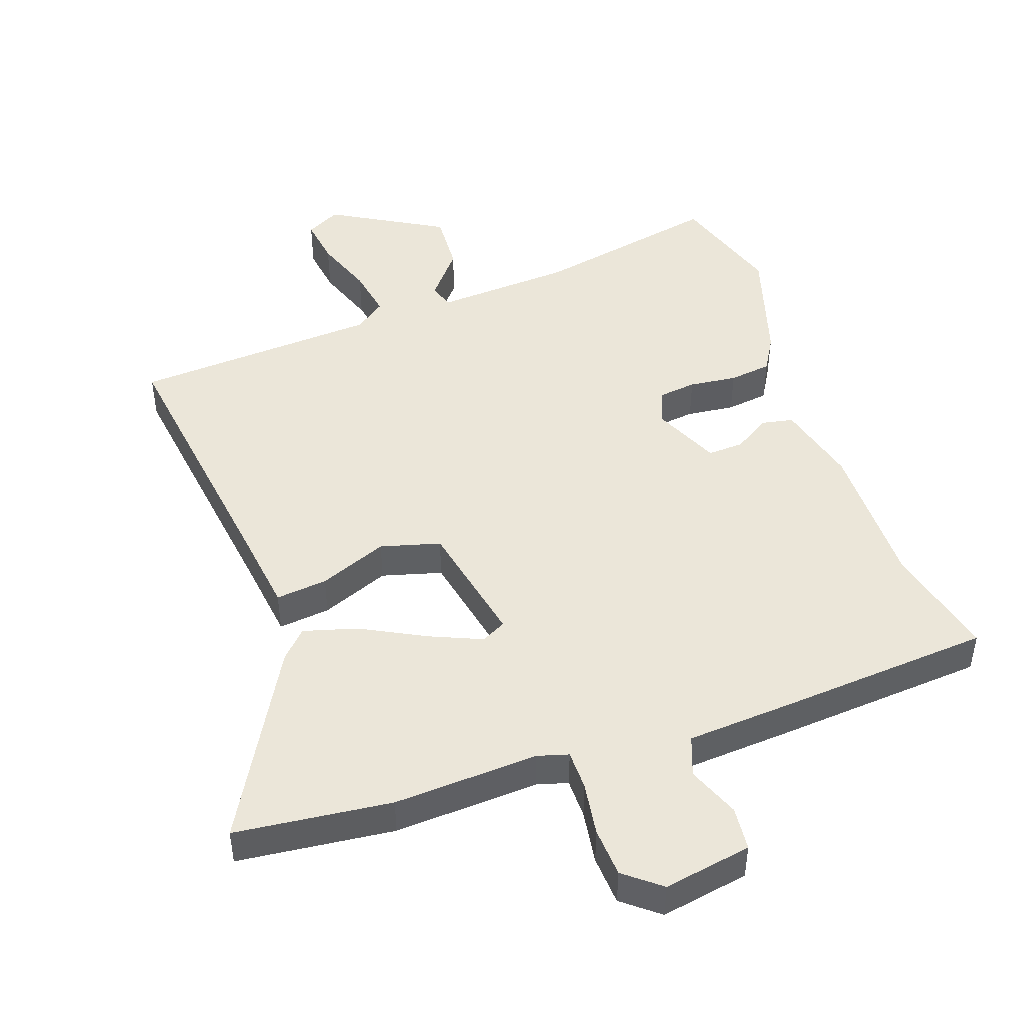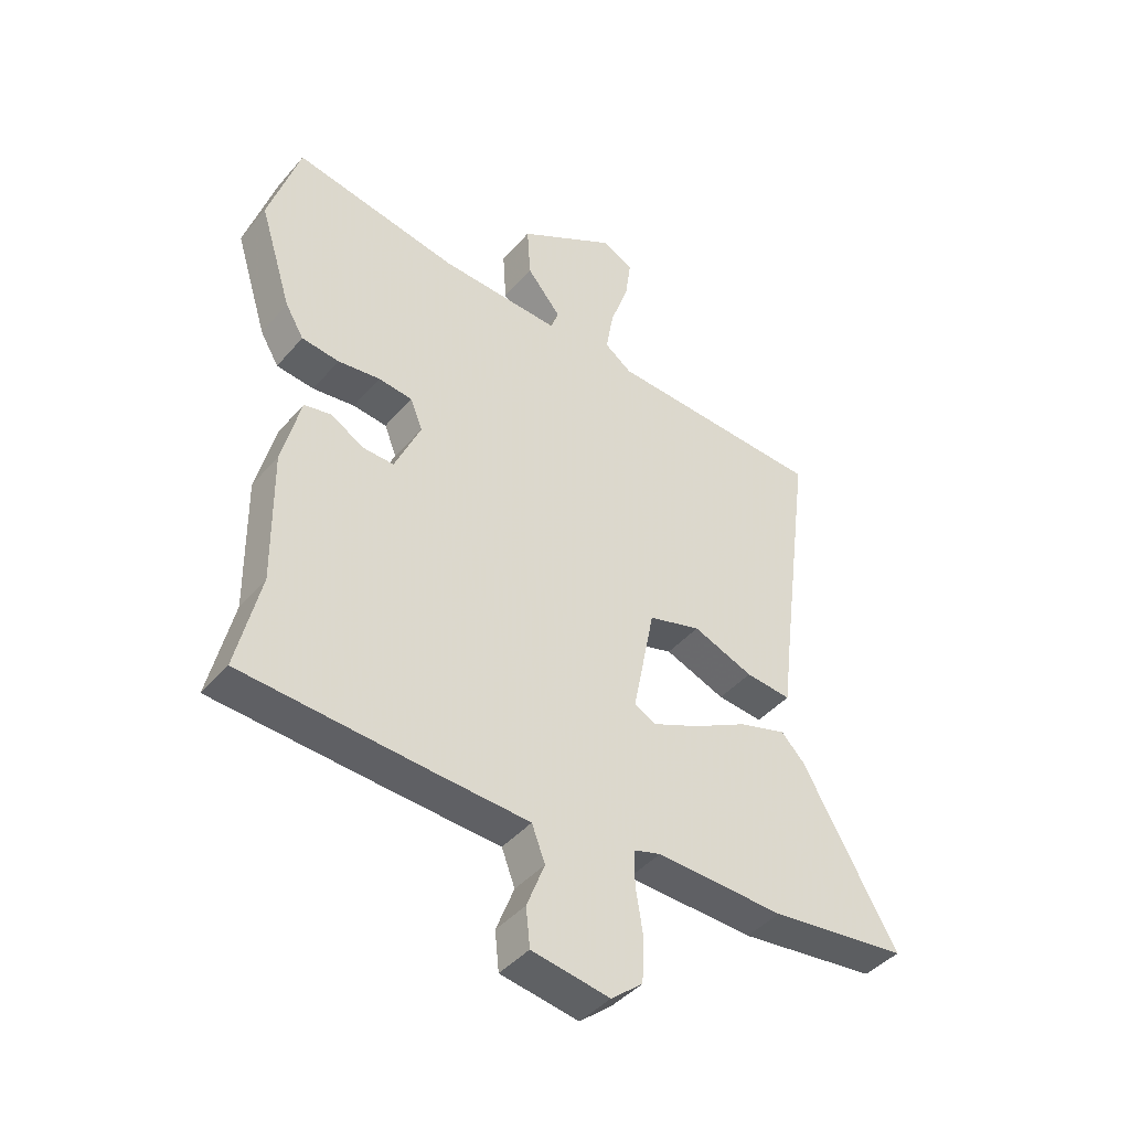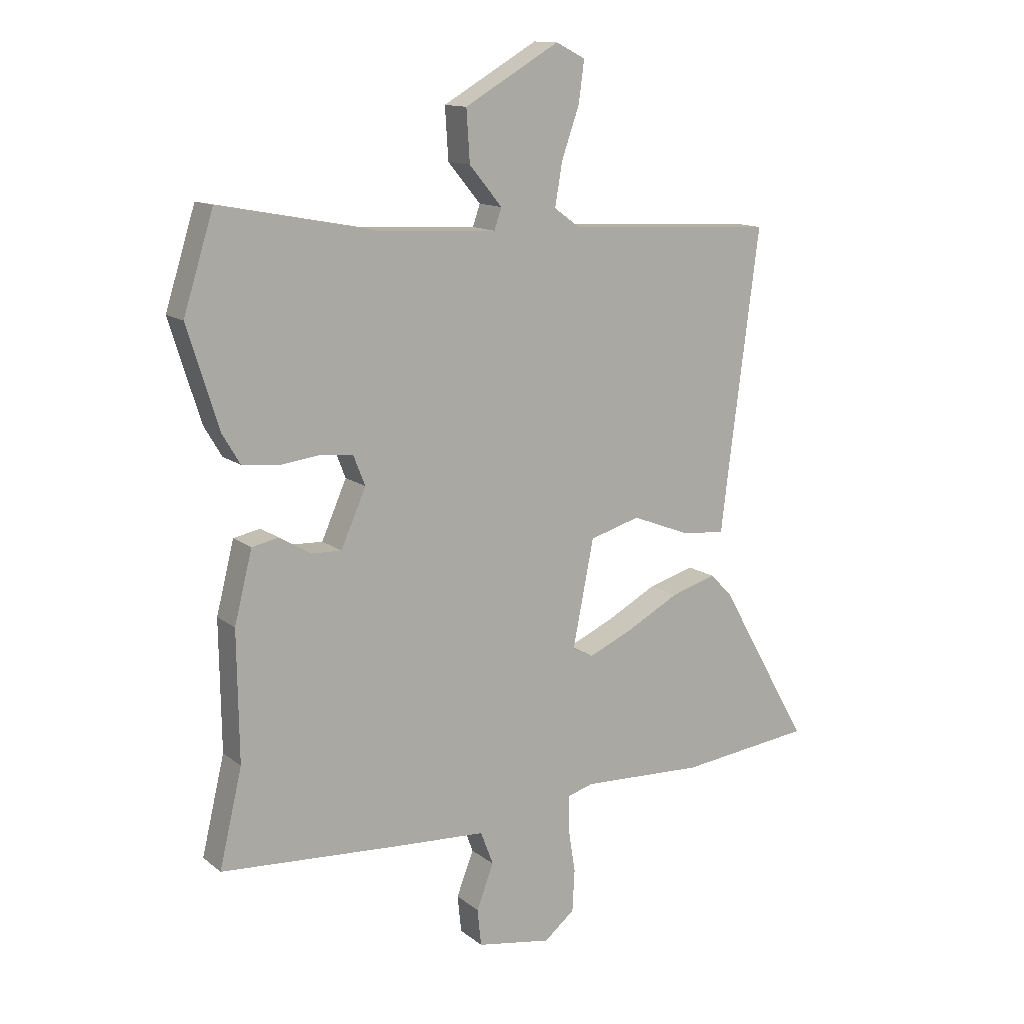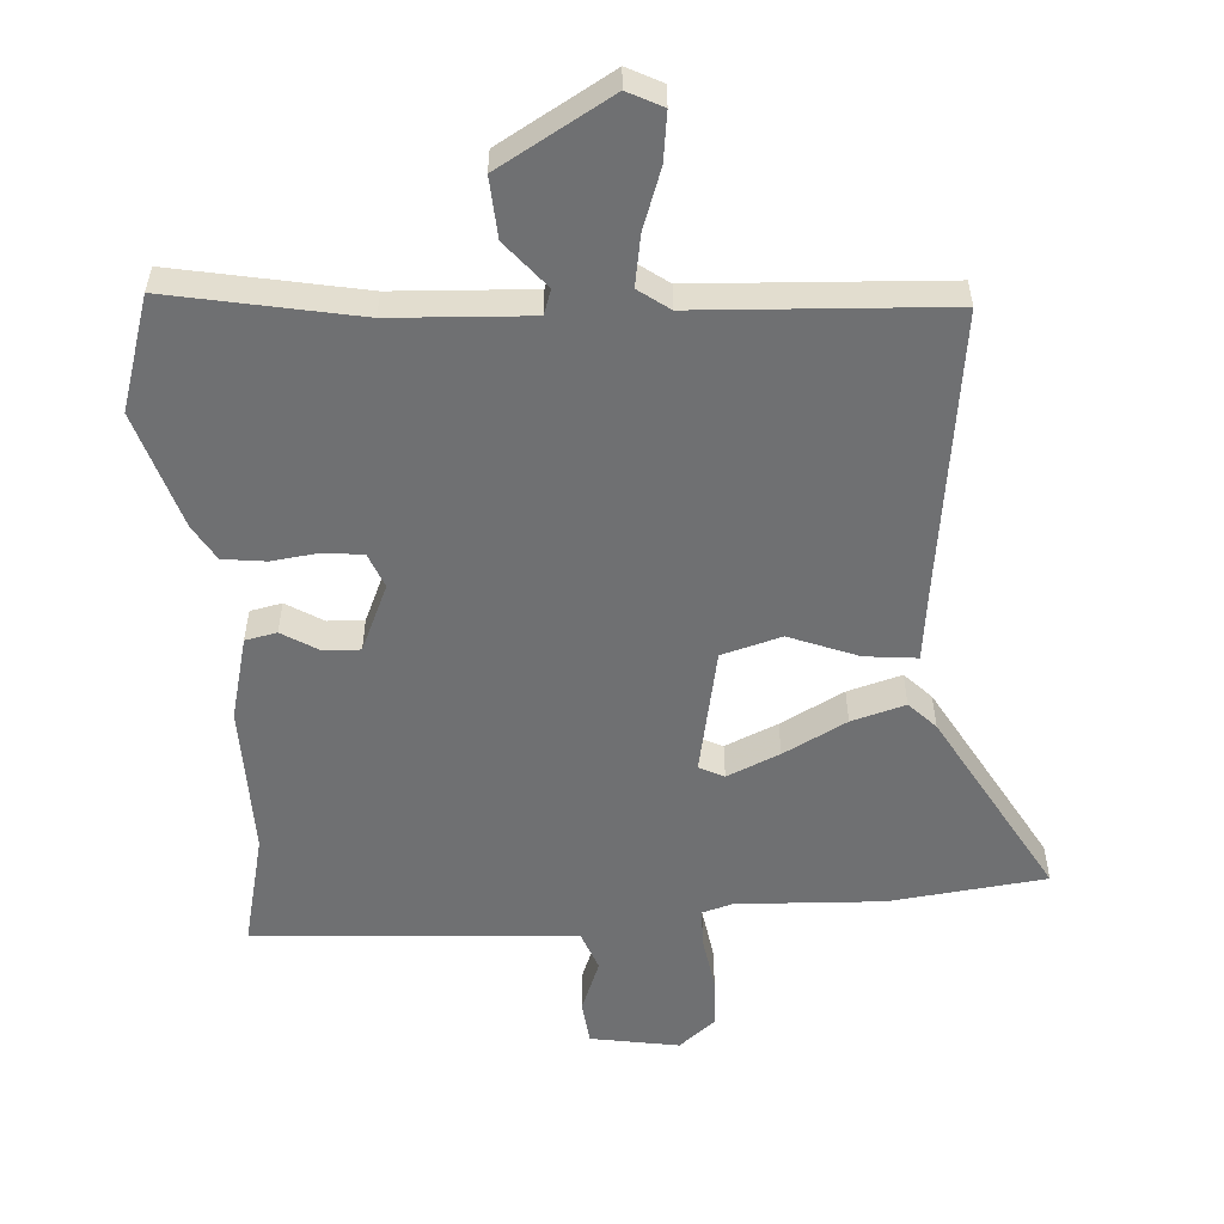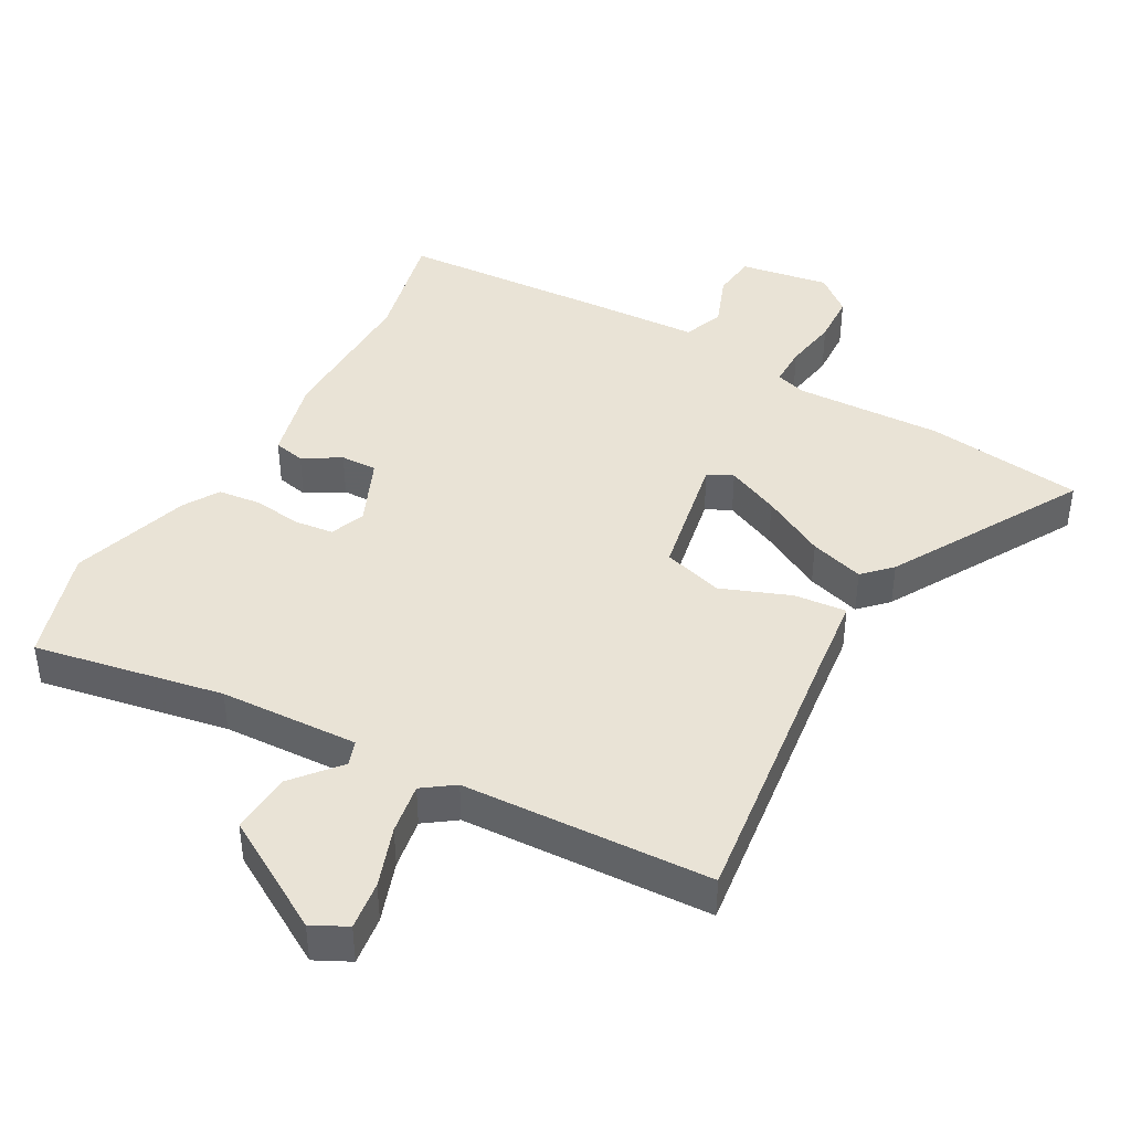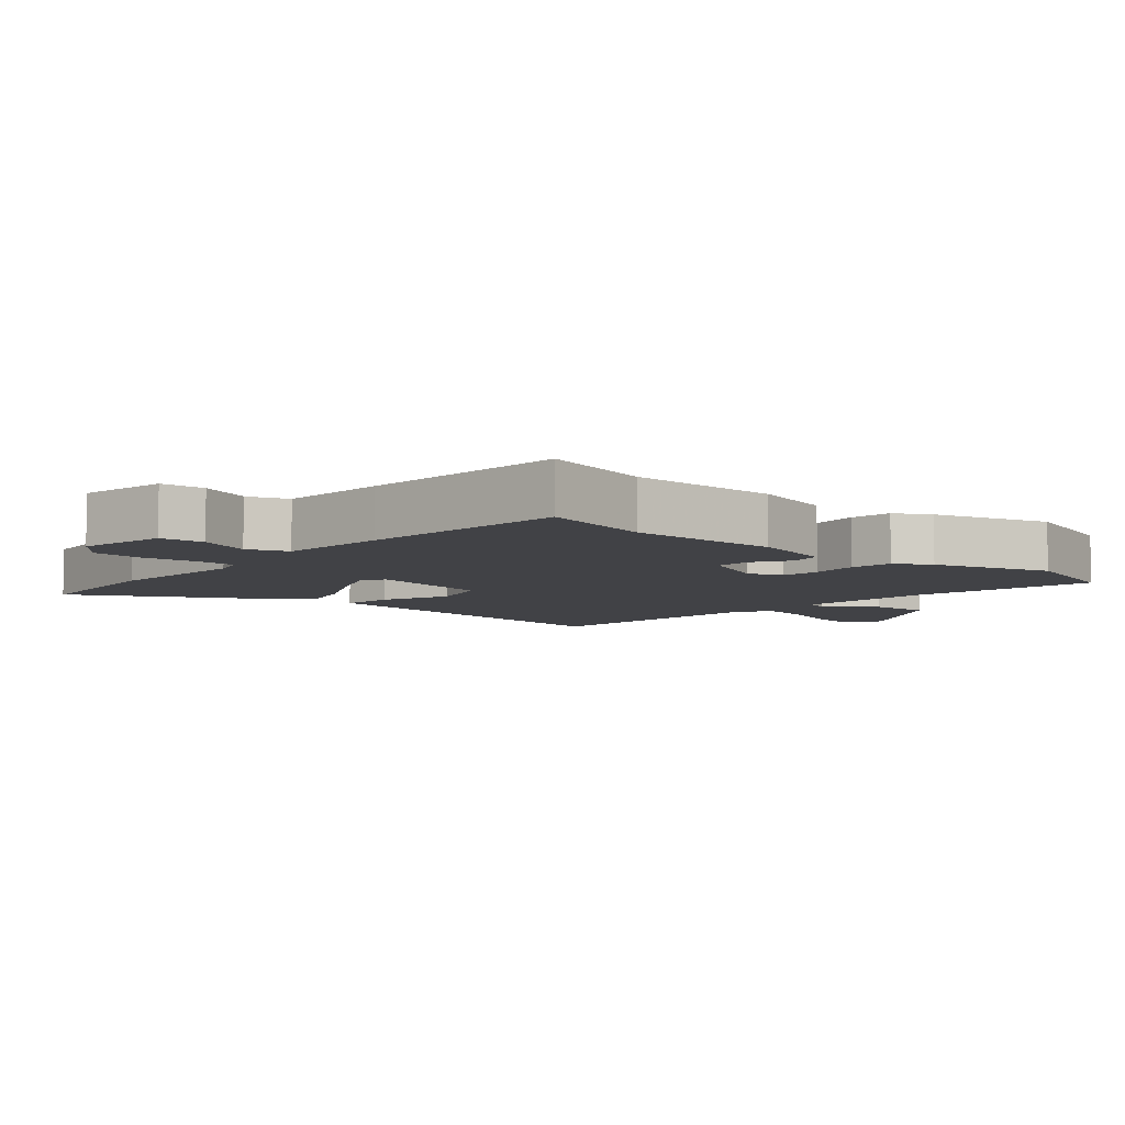
<metadata>
{"format":"obj","ext":"obj","renderer":"f3d","projection":"perspective","resolution":1024,"background":"white","views":[{"elev":46.7,"azim":160.3,"up":"+Y"},{"elev":-42.8,"azim":-37.1,"up":"+Z"},{"elev":13.2,"azim":-31.1,"up":"+Z"},{"elev":-54.9,"azim":3.8,"up":"+Y"},{"elev":42.3,"azim":29.4,"up":"+Y"},{"elev":-6.6,"azim":-131.7,"up":"+Y"}]}
</metadata>
<code>
v 0.556 0.07 0.472
v 0.502 0.07 0.053
v 0.487 0.07 -0.071
v 0.408 0.07 -0.063
v 0.303 0.07 -0.022
v 0.212 0.07 -0.048
v 0.174 0.07 -0.241
v 0.212 0.07 -0.26
v 0.292 0.07 -0.225
v 0.388 0.07 -0.174
v 0.47 0.07 -0.15
v 0.51 0.07 -0.191
v 0.674 0.07 -0.48
v 0.435 0.07 -0.508
v 0.213 0.07 -0.498
v 0.166 0.07 -0.512
v 0.166 0.07 -0.573
v 0.179 0.07 -0.655
v 0.175 0.07 -0.731
v 0.12 0.07 -0.776
v -0.015 0.07 -0.753
v -0.022 0.07 -0.686
v 0.009 0.07 -0.606
v -0.014 0.07 -0.545
v -0.181 0.07 -0.535
v -0.503 0.07 -0.513
v -0.462 0.07 -0.339
v -0.465 0.07 -0.107
v -0.433 0.07 0.02
v -0.385 0.07 0.03
v -0.329 0.07 -0.004
v -0.274 0.07 -0.006
v -0.229 0.07 0.096
v -0.25 0.07 0.149
v -0.309 0.07 0.156
v -0.382 0.07 0.147
v -0.447 0.07 0.155
v -0.479 0.07 0.209
v -0.535 0.07 0.389
v -0.481 0.07 0.561
v -0.195 0.07 0.506
v 0.015 0.07 0.495
v 0.028 0.07 0.533
v -0.031 0.07 0.604
v -0.037 0.07 0.696
v 0.134 0.07 0.795
v 0.187 0.07 0.768
v 0.177 0.07 0.694
v 0.145 0.07 0.603
v 0.132 0.07 0.526
v 0.179 0.07 0.492
v 0.556 0 0.472
v 0.502 0 0.053
v 0.487 0 -0.071
v 0.408 0 -0.063
v 0.303 0 -0.022
v 0.212 0 -0.048
v 0.174 0 -0.241
v 0.212 0 -0.26
v 0.292 0 -0.225
v 0.388 0 -0.174
v 0.47 0 -0.15
v 0.51 0 -0.191
v 0.674 0 -0.48
v 0.435 0 -0.508
v 0.213 0 -0.498
v 0.166 0 -0.512
v 0.166 0 -0.573
v 0.179 0 -0.655
v 0.175 0 -0.731
v 0.12 0 -0.776
v -0.015 0 -0.753
v -0.022 0 -0.686
v 0.009 0 -0.606
v -0.014 0 -0.545
v -0.181 0 -0.535
v -0.503 0 -0.513
v -0.462 0 -0.339
v -0.465 0 -0.107
v -0.433 0 0.02
v -0.385 0 0.03
v -0.329 0 -0.004
v -0.274 0 -0.006
v -0.229 0 0.096
v -0.25 0 0.149
v -0.309 0 0.156
v -0.382 0 0.147
v -0.447 0 0.155
v -0.479 0 0.209
v -0.535 0 0.389
v -0.481 0 0.561
v -0.195 0 0.506
v 0.015 0 0.495
v 0.028 0 0.533
v -0.031 0 0.604
v -0.037 0 0.696
v 0.134 0 0.795
v 0.187 0 0.768
v 0.177 0 0.694
v 0.145 0 0.603
v 0.132 0 0.526
v 0.179 0 0.492
f 46 47 48 49
f 46 49 50
f 43 44 45 46
f 42 43 46 50
f 38 39 40 41
f 38 41 42
f 35 36 37 38
f 34 35 38 42
f 33 34 42 50
f 28 29 30 31
f 27 28 31 32
f 24 25 26 27
f 24 27 32
f 20 21 22 23
f 20 23 24
f 17 18 19 20
f 16 17 20 24
f 15 16 24 32
f 9 10 11 12
f 8 9 12 13
f 2 3 4 5
f 51 1 2 5
f 51 5 6
f 50 51 6 7
f 33 50 7
f 32 33 7
f 15 32 7
f 8 13 14 15
f 7 8 15
f 100 99 98 97
f 101 100 97
f 97 96 95 94
f 101 97 94 93
f 92 91 90 89
f 93 92 89
f 89 88 87 86
f 93 89 86 85
f 101 93 85 84
f 82 81 80 79
f 83 82 79 78
f 78 77 76 75
f 83 78 75
f 74 73 72 71
f 75 74 71
f 71 70 69 68
f 75 71 68 67
f 83 75 67 66
f 63 62 61 60
f 64 63 60 59
f 56 55 54 53
f 56 53 52 102
f 57 56 102
f 58 57 102 101
f 58 101 84
f 58 84 83
f 58 83 66
f 66 65 64 59
f 66 59 58
f 1 52 53 2
f 2 53 54 3
f 3 54 55 4
f 4 55 56 5
f 5 56 57 6
f 6 57 58 7
f 7 58 59 8
f 8 59 60 9
f 9 60 61 10
f 10 61 62 11
f 11 62 63 12
f 12 63 64 13
f 13 64 65 14
f 14 65 66 15
f 15 66 67 16
f 16 67 68 17
f 17 68 69 18
f 18 69 70 19
f 19 70 71 20
f 20 71 72 21
f 21 72 73 22
f 22 73 74 23
f 23 74 75 24
f 24 75 76 25
f 25 76 77 26
f 26 77 78 27
f 27 78 79 28
f 28 79 80 29
f 29 80 81 30
f 30 81 82 31
f 31 82 83 32
f 32 83 84 33
f 33 84 85 34
f 34 85 86 35
f 35 86 87 36
f 36 87 88 37
f 37 88 89 38
f 38 89 90 39
f 39 90 91 40
f 40 91 92 41
f 41 92 93 42
f 42 93 94 43
f 43 94 95 44
f 44 95 96 45
f 45 96 97 46
f 46 97 98 47
f 47 98 99 48
f 48 99 100 49
f 49 100 101 50
f 50 101 102 51
f 51 102 52 1

</code>
